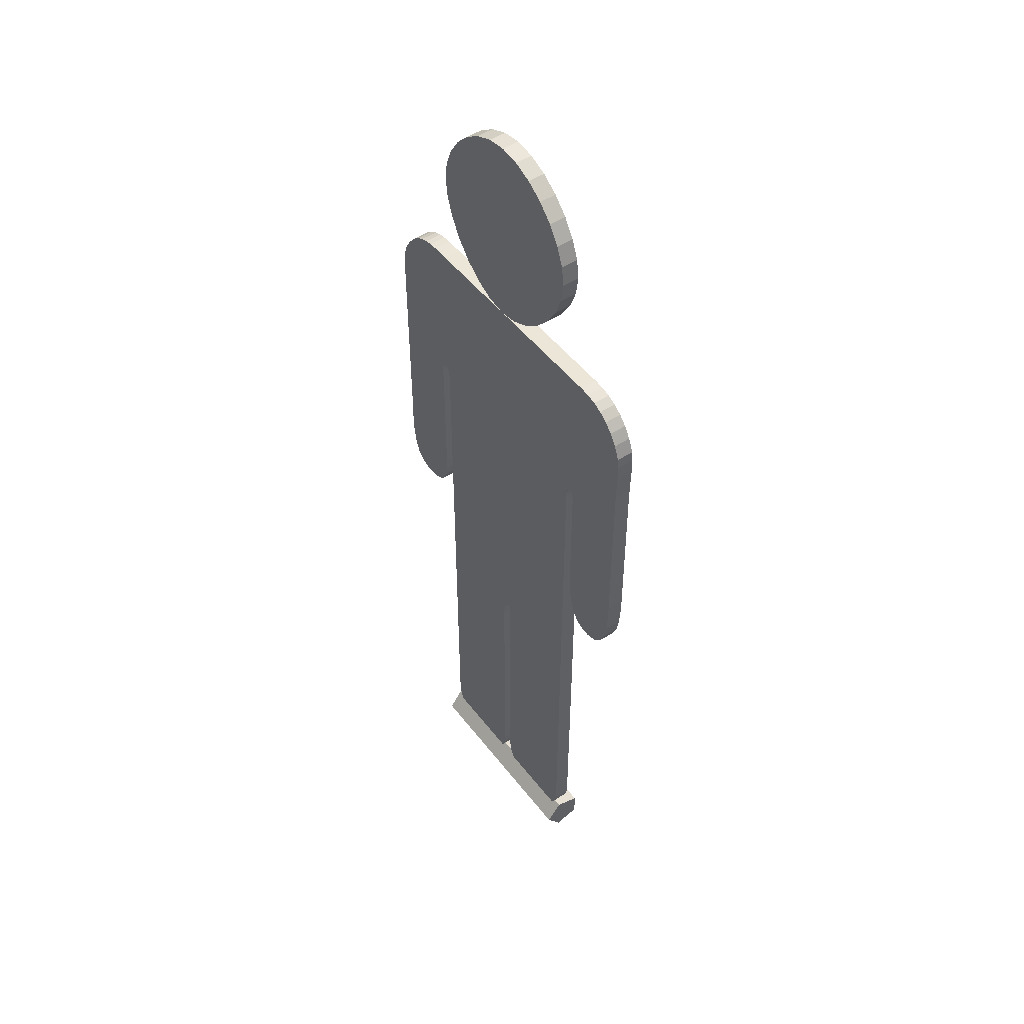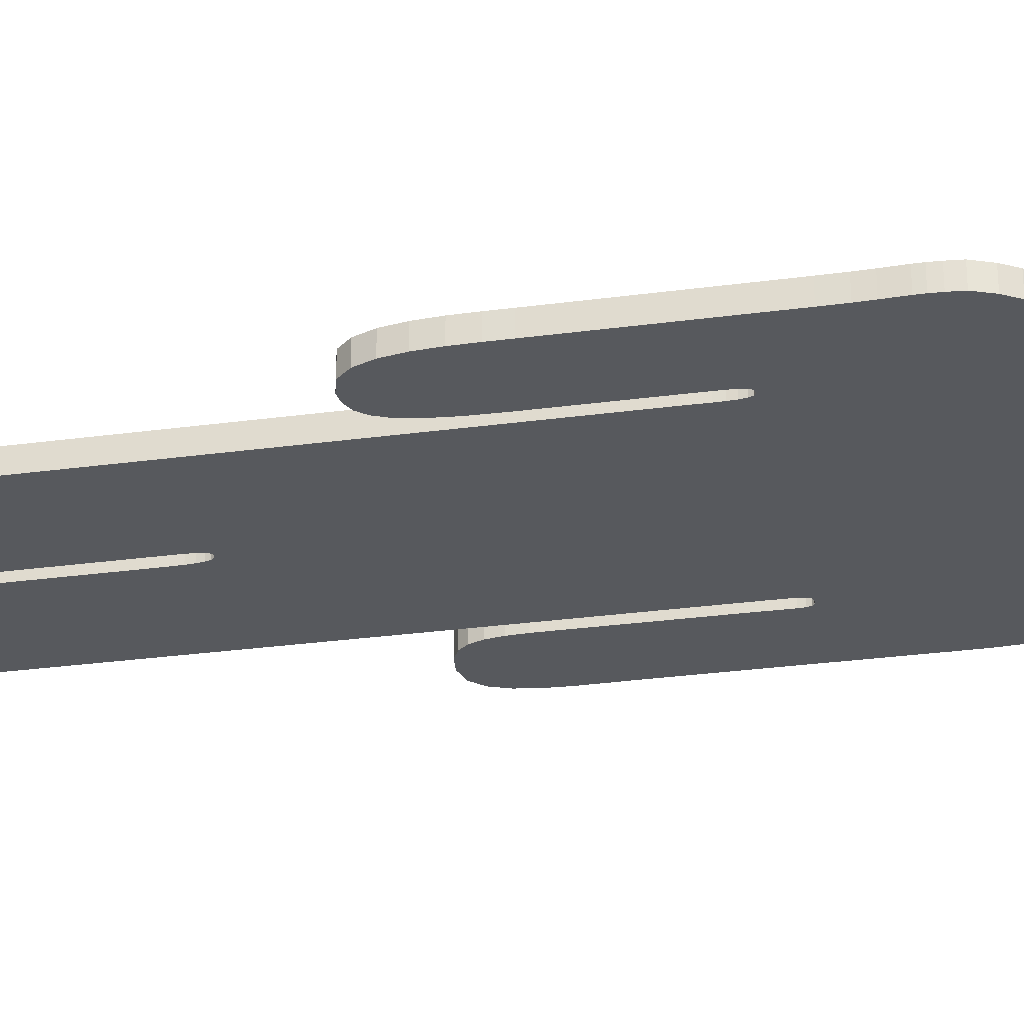
<metadata>
{"format":"obj","ext":"obj","renderer":"f3d","projection":"perspective","resolution":1024,"background":"white","views":[{"elev":49.4,"azim":54.1,"up":"+Y"},{"elev":-29.2,"azim":101.4,"up":"+Z"}]}
</metadata>
<code>
o Cylinder01_Cylinder01.003
v 0.3978 0.1423 -0.01513
v 0.3978 0.1423 0.06735
v 0.3978 0.2207 0.01036
v 0.3978 0.1908 -0.08185
v 0.3978 0.0938 -0.08185
v 0.3978 0.06384 0.01036
v 0.2387 0.1423 0.06735
v 0.2387 0.2207 0.01036
v 0.2387 0.1908 -0.08185
v 0.2387 0.0938 -0.08185
v 0.2387 0.06384 0.01036
v 0.07956 0.1423 0.06735
v 0.07956 0.2207 0.01036
v 0.07956 0.1908 -0.08185
v 0.07956 0.0938 -0.08185
v 0.07956 0.06384 0.01036
v -0.07956 0.1423 0.06735
v -0.07956 0.2207 0.01036
v -0.07956 0.1908 -0.08185
v -0.07956 0.0938 -0.08185
v -0.07956 0.06384 0.01036
v -0.2387 0.1423 0.06735
v -0.2387 0.2207 0.01036
v -0.2387 0.1908 -0.08185
v -0.2387 0.0938 -0.08185
v -0.2387 0.06384 0.01036
v -0.3978 0.1423 0.06735
v -0.3978 0.2207 0.01036
v -0.3978 0.1908 -0.08185
v -0.3978 0.0938 -0.08185
v -0.3978 0.06384 0.01036
v -0.3978 0.1423 -0.01513
v 0.6713 2.063 -0.04291
v 0.6713 2.591 -0.04291
v 0.6719 2.655 -0.04291
v 0.6733 2.7 -0.04291
v 0.6749 2.734 -0.04291
v 0.6761 2.761 -0.04291
v 0.6763 2.786 -0.04291
v 0.6749 2.816 -0.04291
v 0.6713 2.855 -0.04291
v 0.6499 2.907 -0.04291
v 0.6238 2.948 -0.04291
v 0.5939 2.98 -0.04291
v 0.5609 3.004 -0.04291
v 0.5256 3.02 -0.04291
v 0.4888 3.029 -0.04291
v 0.4512 3.032 -0.04291
v 0.0549 3.032 -0.04291
v -0.384 3.032 -0.04291
v -0.42 3.032 -0.04291
v -0.4529 3.032 -0.04291
v -0.4833 3.03 -0.04291
v -0.5121 3.025 -0.04291
v -0.5398 3.015 -0.04291
v -0.5671 3 -0.04291
v -0.5947 2.979 -0.04291
v -0.6272 2.94 -0.04291
v -0.6496 2.906 -0.04291
v -0.6637 2.871 -0.04291
v -0.6714 2.828 -0.04291
v -0.6746 2.77 -0.04291
v -0.6751 2.692 -0.04291
v -0.6749 2.587 -0.04291
v -0.6749 2.049 -0.04291
v -0.6758 1.986 -0.04291
v -0.6763 1.918 -0.04291
v -0.6732 1.851 -0.04291
v -0.6632 1.79 -0.04291
v -0.643 1.74 -0.04291
v -0.6094 1.706 -0.04291
v -0.5591 1.694 -0.04291
v -0.5102 1.699 -0.04291
v -0.4753 1.716 -0.04291
v -0.452 1.742 -0.04291
v -0.438 1.777 -0.04291
v -0.4309 1.821 -0.04291
v -0.4284 1.871 -0.04291
v -0.4281 1.929 -0.04291
v -0.4285 2.296 -0.04291
v -0.4289 2.344 -0.04291
v -0.4294 2.382 -0.04291
v -0.4294 2.409 -0.04291
v -0.4282 2.427 -0.04291
v -0.4251 2.438 -0.04291
v -0.4193 2.444 -0.04291
v -0.4101 2.446 -0.04291
v -0.4005 2.445 -0.04291
v -0.3937 2.442 -0.04291
v -0.3891 2.434 -0.04291
v -0.3864 2.419 -0.04291
v -0.385 2.395 -0.04291
v -0.3845 2.358 -0.04291
v -0.3844 2.308 -0.04291
v -0.3854 0.3018 -0.04291
v -0.3824 0.2639 -0.04291
v -0.373 0.2271 -0.04291
v -0.3565 0.193 -0.04291
v -0.3322 0.1634 -0.04291
v -0.2994 0.1401 -0.04291
v -0.2575 0.1249 -0.04291
v -0.2058 0.1194 -0.04291
v -0.1538 0.1239 -0.04291
v -0.1108 0.1368 -0.04291
v -0.07651 0.1568 -0.04291
v -0.0505 0.1827 -0.04291
v -0.03239 0.2135 -0.04291
v -0.02181 0.2479 -0.04291
v -0.01836 0.2848 -0.04291
v -0.01836 1.209 -0.04291
v -0.01813 1.244 -0.04291
v -0.01727 1.274 -0.04291
v -0.01549 1.298 -0.04291
v -0.01251 1.316 -0.04291
v -0.008058 1.33 -0.04291
v -0.001845 1.338 -0.04291
v 0.006404 1.34 -0.04291
v 0.01446 1.338 -0.04291
v 0.01993 1.33 -0.04291
v 0.0233 1.316 -0.04291
v 0.02507 1.298 -0.04291
v 0.02573 1.274 -0.04291
v 0.02576 1.244 -0.04291
v 0.02567 1.209 -0.04291
v 0.02567 0.2848 -0.04291
v 0.02927 0.258 -0.04291
v 0.04027 0.2265 -0.04291
v 0.05894 0.1935 -0.04291
v 0.08556 0.1623 -0.04291
v 0.1204 0.136 -0.04291
v 0.1638 0.1179 -0.04291
v 0.2159 0.1111 -0.04291
v 0.253 0.1176 -0.04291
v 0.2879 0.1349 -0.04291
v 0.3194 0.1603 -0.04291
v 0.3461 0.1907 -0.04291
v 0.3668 0.2232 -0.04291
v 0.3802 0.255 -0.04291
v 0.3849 0.2829 -0.04291
v 0.387 2.313 -0.04291
v 0.3868 2.34 -0.04291
v 0.3865 2.366 -0.04291
v 0.3867 2.392 -0.04291
v 0.3881 2.415 -0.04291
v 0.3911 2.433 -0.04291
v 0.3963 2.445 -0.04291
v 0.4043 2.45 -0.04291
v 0.4126 2.448 -0.04291
v 0.4185 2.443 -0.04291
v 0.4224 2.435 -0.04291
v 0.4248 2.421 -0.04291
v 0.4259 2.401 -0.04291
v 0.4263 2.375 -0.04291
v 0.4264 2.342 -0.04291
v 0.4264 2.003 -0.04291
v 0.4286 1.914 -0.04291
v 0.4356 1.844 -0.04291
v 0.4474 1.791 -0.04291
v 0.4646 1.753 -0.04291
v 0.4873 1.728 -0.04291
v 0.5157 1.715 -0.04291
v 0.5503 1.711 -0.04291
v 0.5986 1.724 -0.04291
v 0.6321 1.759 -0.04291
v 0.6534 1.81 -0.04291
v 0.6653 1.871 -0.04291
v 0.6704 1.938 -0.04291
v 0.6715 2.004 -0.04291
v -0.02249 3.031 -0.04291
v 0.05266 3.043 -0.04291
v 0.125 3.078 -0.04291
v 0.1914 3.131 -0.04291
v 0.2486 3.196 -0.04291
v 0.2934 3.27 -0.04291
v 0.3226 3.348 -0.04291
v 0.333 3.425 -0.04291
v 0.3231 3.5 -0.04291
v 0.2951 3.573 -0.04291
v 0.2519 3.639 -0.04291
v 0.1966 3.696 -0.04291
v 0.1319 3.741 -0.04291
v 0.06078 3.77 -0.04291
v -0.01389 3.781 -0.04291
v -0.0888 3.77 -0.04291
v -0.1605 3.74 -0.04291
v -0.2261 3.695 -0.04291
v -0.2823 3.637 -0.04291
v -0.3263 3.569 -0.04291
v -0.3549 3.496 -0.04291
v -0.3651 3.421 -0.04291
v -0.3553 3.344 -0.04291
v -0.328 3.267 -0.04291
v -0.2857 3.193 -0.04291
v -0.2313 3.129 -0.04291
v -0.1674 3.077 -0.04291
v -0.09692 3.043 -0.04291
v 0.6713 2.063 0.02049
v 0.6713 2.591 0.02049
v 0.6719 2.655 0.02049
v 0.6733 2.7 0.02049
v 0.6749 2.734 0.02049
v 0.6761 2.761 0.02049
v 0.6763 2.786 0.02049
v 0.6749 2.816 0.02049
v 0.6713 2.855 0.02049
v 0.6499 2.907 0.02049
v 0.6238 2.948 0.02049
v 0.5939 2.98 0.02049
v 0.5609 3.004 0.02049
v 0.5256 3.02 0.02049
v 0.4888 3.029 0.02049
v 0.4512 3.032 0.02049
v 0.0549 3.032 0.02049
v -0.384 3.032 0.02049
v -0.42 3.032 0.02049
v -0.4529 3.032 0.02049
v -0.4833 3.03 0.02049
v -0.5121 3.025 0.02049
v -0.5398 3.015 0.02049
v -0.5671 3 0.02049
v -0.5947 2.979 0.02049
v -0.6272 2.94 0.02049
v -0.6496 2.906 0.02049
v -0.6637 2.871 0.02049
v -0.6714 2.828 0.02049
v -0.6746 2.77 0.02049
v -0.6751 2.692 0.02049
v -0.6749 2.587 0.02049
v -0.6749 2.049 0.02049
v -0.6758 1.986 0.02049
v -0.6763 1.918 0.02049
v -0.6732 1.851 0.02049
v -0.6632 1.79 0.02049
v -0.643 1.74 0.02049
v -0.6094 1.706 0.02049
v -0.5591 1.694 0.02049
v -0.5102 1.699 0.02049
v -0.4753 1.716 0.02049
v -0.452 1.742 0.02049
v -0.438 1.777 0.02049
v -0.4309 1.821 0.02049
v -0.4284 1.871 0.02049
v -0.4281 1.929 0.02049
v -0.4285 2.296 0.02049
v -0.4289 2.344 0.02049
v -0.4294 2.382 0.02049
v -0.4294 2.409 0.02049
v -0.4282 2.427 0.02049
v -0.4251 2.438 0.02049
v -0.4193 2.444 0.02049
v -0.4101 2.446 0.02049
v -0.4005 2.445 0.02049
v -0.3937 2.442 0.02049
v -0.3891 2.434 0.02049
v -0.3864 2.419 0.02049
v -0.385 2.395 0.02049
v -0.3845 2.358 0.02049
v -0.3844 2.308 0.02049
v -0.3854 0.3018 0.02049
v -0.3824 0.2639 0.02049
v -0.373 0.2271 0.02049
v -0.3565 0.193 0.02049
v -0.3322 0.1634 0.02049
v -0.2994 0.1401 0.02049
v -0.2575 0.1249 0.02049
v -0.2058 0.1194 0.02049
v -0.1538 0.1239 0.02049
v -0.1108 0.1368 0.02049
v -0.07651 0.1568 0.02049
v -0.0505 0.1827 0.02049
v -0.03239 0.2135 0.02049
v -0.02181 0.2479 0.02049
v -0.01836 0.2848 0.02049
v -0.01836 1.209 0.02049
v -0.01813 1.244 0.02049
v -0.01727 1.274 0.02049
v -0.01549 1.298 0.02049
v -0.01251 1.316 0.02049
v -0.008058 1.33 0.02049
v -0.001845 1.338 0.02049
v 0.006404 1.34 0.02049
v 0.01446 1.338 0.02049
v 0.01992 1.33 0.02049
v 0.0233 1.316 0.02049
v 0.02507 1.298 0.02049
v 0.02573 1.274 0.02049
v 0.02576 1.244 0.02049
v 0.02567 1.209 0.02049
v 0.02567 0.2848 0.02049
v 0.02927 0.258 0.02049
v 0.04027 0.2265 0.02049
v 0.05894 0.1935 0.02049
v 0.08556 0.1623 0.02049
v 0.1204 0.136 0.02049
v 0.1638 0.1179 0.02049
v 0.2159 0.1111 0.02049
v 0.253 0.1176 0.02049
v 0.2879 0.1349 0.02049
v 0.3194 0.1603 0.02049
v 0.3461 0.1907 0.02049
v 0.3668 0.2232 0.02049
v 0.3802 0.255 0.02049
v 0.3849 0.2829 0.02049
v 0.387 2.313 0.02049
v 0.3868 2.34 0.02049
v 0.3865 2.366 0.02049
v 0.3867 2.392 0.02049
v 0.3881 2.415 0.02049
v 0.3911 2.433 0.02049
v 0.3963 2.445 0.02049
v 0.4043 2.45 0.02049
v 0.4126 2.448 0.02049
v 0.4185 2.443 0.02049
v 0.4224 2.435 0.02049
v 0.4248 2.421 0.02049
v 0.4259 2.401 0.02049
v 0.4263 2.375 0.02049
v 0.4264 2.342 0.02049
v 0.4264 2.003 0.02049
v 0.4286 1.914 0.02049
v 0.4356 1.844 0.02049
v 0.4474 1.791 0.02049
v 0.4646 1.753 0.02049
v 0.4873 1.728 0.02049
v 0.5157 1.715 0.02049
v 0.5503 1.711 0.02049
v 0.5986 1.724 0.02049
v 0.6321 1.759 0.02049
v 0.6534 1.81 0.02049
v 0.6653 1.871 0.02049
v 0.6704 1.938 0.02049
v 0.6715 2.004 0.02049
v -0.02249 3.031 0.02049
v 0.05266 3.043 0.02049
v 0.125 3.078 0.02049
v 0.1914 3.131 0.02049
v 0.2486 3.196 0.02049
v 0.2934 3.27 0.02049
v 0.3226 3.348 0.02049
v 0.333 3.425 0.02049
v 0.3231 3.5 0.02049
v 0.2951 3.573 0.02049
v 0.2519 3.639 0.02049
v 0.1966 3.696 0.02049
v 0.1319 3.741 0.02049
v 0.06078 3.77 0.02049
v -0.01389 3.781 0.02049
v -0.0888 3.77 0.02049
v -0.1605 3.74 0.02049
v -0.2261 3.695 0.02049
v -0.2823 3.637 0.02049
v -0.3263 3.569 0.02049
v -0.3549 3.496 0.02049
v -0.3651 3.421 0.02049
v -0.3553 3.344 0.02049
v -0.328 3.267 0.02049
v -0.2857 3.193 0.02049
v -0.2313 3.129 0.02049
v -0.1674 3.077 0.02049
v -0.09692 3.043 0.02049
f 1 3 2
f 1 4 3
f 1 5 4
f 1 6 5
f 1 2 6
f 2 8 7
f 2 3 8
f 3 9 8
f 3 4 9
f 4 10 9
f 4 5 10
f 5 11 10
f 5 6 11
f 6 7 11
f 6 2 7
f 7 13 12
f 7 8 13
f 8 14 13
f 8 9 14
f 9 15 14
f 9 10 15
f 10 16 15
f 10 11 16
f 11 12 16
f 11 7 12
f 12 18 17
f 12 13 18
f 13 19 18
f 13 14 19
f 14 20 19
f 14 15 20
f 15 21 20
f 15 16 21
f 16 17 21
f 16 12 17
f 17 23 22
f 17 18 23
f 18 24 23
f 18 19 24
f 19 25 24
f 19 20 25
f 20 26 25
f 20 21 26
f 21 22 26
f 21 17 22
f 22 28 27
f 22 23 28
f 23 29 28
f 23 24 29
f 24 30 29
f 24 25 30
f 25 31 30
f 25 26 31
f 26 27 31
f 26 22 27
f 32 27 28
f 32 28 29
f 32 29 30
f 32 30 31
f 32 31 27
f 33 34 197
f 34 198 197
f 34 35 198
f 35 199 198
f 35 36 199
f 36 200 199
f 36 37 200
f 37 201 200
f 37 38 201
f 38 202 201
f 38 39 202
f 39 203 202
f 39 40 203
f 40 204 203
f 40 41 204
f 41 205 204
f 41 42 205
f 42 206 205
f 42 43 206
f 43 207 206
f 43 44 207
f 44 208 207
f 44 45 208
f 45 209 208
f 45 46 209
f 46 210 209
f 46 47 210
f 47 211 210
f 47 48 211
f 48 212 211
f 48 49 212
f 49 213 212
f 49 50 213
f 50 214 213
f 50 51 214
f 51 215 214
f 51 52 215
f 52 216 215
f 52 53 216
f 53 217 216
f 53 54 217
f 54 218 217
f 54 55 218
f 55 219 218
f 55 56 219
f 56 220 219
f 56 57 220
f 57 221 220
f 57 58 221
f 58 222 221
f 58 59 222
f 59 223 222
f 59 60 223
f 60 224 223
f 60 61 224
f 61 225 224
f 61 62 225
f 62 226 225
f 62 63 226
f 63 227 226
f 63 64 227
f 64 228 227
f 64 65 228
f 65 229 228
f 65 66 229
f 66 230 229
f 66 67 230
f 67 231 230
f 67 68 231
f 68 232 231
f 68 69 232
f 69 233 232
f 69 70 233
f 70 234 233
f 70 71 234
f 71 235 234
f 71 72 235
f 72 236 235
f 72 73 236
f 73 237 236
f 73 74 237
f 74 238 237
f 74 75 238
f 75 239 238
f 75 76 239
f 76 240 239
f 76 77 240
f 77 241 240
f 77 78 241
f 78 242 241
f 78 79 242
f 79 243 242
f 79 80 243
f 80 244 243
f 80 81 244
f 81 245 244
f 81 82 245
f 82 246 245
f 82 83 246
f 83 247 246
f 83 84 247
f 84 248 247
f 84 85 248
f 85 249 248
f 85 86 249
f 86 250 249
f 86 87 250
f 87 251 250
f 87 88 251
f 88 252 251
f 88 89 252
f 89 253 252
f 89 90 253
f 90 254 253
f 90 91 254
f 91 255 254
f 91 92 255
f 92 256 255
f 92 93 256
f 93 257 256
f 93 94 257
f 94 258 257
f 94 95 258
f 95 259 258
f 95 96 259
f 96 260 259
f 96 97 260
f 97 261 260
f 97 98 261
f 98 262 261
f 98 99 262
f 99 263 262
f 99 100 263
f 100 264 263
f 100 101 264
f 101 265 264
f 101 102 265
f 102 266 265
f 102 103 266
f 103 267 266
f 103 104 267
f 104 268 267
f 104 105 268
f 105 269 268
f 105 106 269
f 106 270 269
f 106 107 270
f 107 271 270
f 107 108 271
f 108 272 271
f 108 109 272
f 109 273 272
f 109 110 273
f 110 274 273
f 110 111 274
f 111 275 274
f 111 112 275
f 112 276 275
f 112 113 276
f 113 277 276
f 113 114 277
f 114 278 277
f 114 115 278
f 115 279 278
f 115 116 279
f 116 280 279
f 116 117 280
f 117 281 280
f 117 118 281
f 118 282 281
f 118 119 282
f 119 283 282
f 119 120 283
f 120 284 283
f 120 121 284
f 121 285 284
f 121 122 285
f 122 286 285
f 122 123 286
f 123 287 286
f 123 124 287
f 124 288 287
f 124 125 288
f 125 289 288
f 125 126 289
f 126 290 289
f 126 127 290
f 127 291 290
f 127 128 291
f 128 292 291
f 128 129 292
f 129 293 292
f 129 130 293
f 130 294 293
f 130 131 294
f 131 295 294
f 131 132 295
f 132 296 295
f 132 133 296
f 133 297 296
f 133 134 297
f 134 298 297
f 134 135 298
f 135 299 298
f 135 136 299
f 136 300 299
f 136 137 300
f 137 301 300
f 137 138 301
f 138 302 301
f 138 139 302
f 139 303 302
f 139 140 303
f 140 304 303
f 140 141 304
f 141 305 304
f 141 142 305
f 142 306 305
f 142 143 306
f 143 307 306
f 143 144 307
f 144 308 307
f 144 145 308
f 145 309 308
f 145 146 309
f 146 310 309
f 146 147 310
f 147 311 310
f 147 148 311
f 148 312 311
f 148 149 312
f 149 313 312
f 149 150 313
f 150 314 313
f 150 151 314
f 151 315 314
f 151 152 315
f 152 316 315
f 152 153 316
f 153 317 316
f 153 154 317
f 154 318 317
f 154 155 318
f 155 319 318
f 155 156 319
f 156 320 319
f 156 157 320
f 157 321 320
f 157 158 321
f 158 322 321
f 158 159 322
f 159 323 322
f 159 160 323
f 160 324 323
f 160 161 324
f 161 325 324
f 161 162 325
f 162 326 325
f 162 163 326
f 163 327 326
f 163 164 327
f 164 328 327
f 164 165 328
f 165 329 328
f 165 166 329
f 166 330 329
f 166 167 330
f 167 331 330
f 167 168 331
f 168 332 331
f 168 33 332
f 33 197 332
f 169 170 333
f 170 334 333
f 170 171 334
f 171 335 334
f 171 172 335
f 172 336 335
f 172 173 336
f 173 337 336
f 173 174 337
f 174 338 337
f 174 175 338
f 175 339 338
f 175 176 339
f 176 340 339
f 176 177 340
f 177 341 340
f 177 178 341
f 178 342 341
f 178 179 342
f 179 343 342
f 179 180 343
f 180 344 343
f 180 181 344
f 181 345 344
f 181 182 345
f 182 346 345
f 182 183 346
f 183 347 346
f 183 184 347
f 184 348 347
f 184 185 348
f 185 349 348
f 185 186 349
f 186 350 349
f 186 187 350
f 187 351 350
f 187 188 351
f 188 352 351
f 188 189 352
f 189 353 352
f 189 190 353
f 190 354 353
f 190 191 354
f 191 355 354
f 191 192 355
f 192 356 355
f 192 193 356
f 193 357 356
f 193 194 357
f 194 358 357
f 194 195 358
f 195 359 358
f 195 196 359
f 196 360 359
f 196 169 360
f 169 333 360
f 234 235 236
f 233 234 236
f 233 236 237
f 233 237 238
f 233 238 239
f 233 239 240
f 233 240 241
f 232 233 241
f 232 241 242
f 231 232 242
f 231 242 243
f 230 231 243
f 230 243 244
f 229 230 244
f 228 229 244
f 228 244 245
f 228 245 246
f 228 246 247
f 228 247 248
f 228 248 249
f 228 249 250
f 227 228 250
f 227 250 251
f 226 227 251
f 226 251 252
f 225 226 252
f 224 225 252
f 223 224 252
f 222 223 252
f 221 222 252
f 220 221 252
f 219 220 252
f 218 219 252
f 217 218 252
f 216 217 252
f 215 216 252
f 214 215 252
f 213 214 252
f 213 252 253
f 213 253 254
f 212 213 254
f 212 254 255
f 212 255 256
f 212 256 257
f 212 257 258
f 212 258 259
f 211 212 259
f 210 211 259
f 209 210 259
f 326 327 328
f 326 328 329
f 325 326 329
f 324 325 329
f 323 324 329
f 322 323 329
f 321 322 329
f 321 329 330
f 320 321 330
f 320 330 331
f 319 320 331
f 319 331 332
f 318 319 332
f 318 332 197
f 318 197 198
f 317 318 198
f 316 317 198
f 315 316 198
f 314 315 198
f 313 314 198
f 312 313 198
f 312 198 199
f 312 199 200
f 311 312 200
f 311 200 201
f 311 201 202
f 311 202 203
f 311 203 204
f 311 204 205
f 311 205 206
f 311 206 207
f 311 207 208
f 311 208 209
f 310 311 209
f 209 259 260
f 295 296 297
f 295 297 298
f 295 298 299
f 294 295 299
f 293 294 299
f 293 299 300
f 292 293 300
f 291 292 300
f 291 300 301
f 290 291 301
f 289 290 301
f 288 289 301
f 288 301 302
f 288 302 303
f 288 303 304
f 287 288 304
f 286 287 304
f 285 286 304
f 284 285 304
f 283 284 304
f 282 283 304
f 281 282 304
f 280 281 304
f 280 304 305
f 280 305 306
f 280 306 307
f 279 280 307
f 279 307 308
f 263 264 265
f 262 263 265
f 261 262 265
f 261 265 266
f 260 261 266
f 260 266 267
f 260 267 268
f 260 268 269
f 260 269 270
f 260 270 271
f 260 271 272
f 260 272 273
f 260 273 274
f 260 274 275
f 260 275 276
f 260 276 277
f 279 308 309
f 260 277 278
f 309 310 209
f 279 309 209
f 279 209 260
f 279 260 278
f 360 333 334
f 359 360 334
f 359 334 335
f 358 359 335
f 358 335 336
f 357 358 336
f 357 336 337
f 356 357 337
f 356 337 338
f 355 356 338
f 354 355 338
f 353 354 338
f 352 353 338
f 351 352 338
f 351 338 339
f 350 351 339
f 350 339 340
f 350 340 341
f 350 341 342
f 350 342 343
f 350 343 344
f 349 350 344
f 349 344 345
f 348 349 345
f 348 345 346
f 347 348 346
f 70 72 71
f 69 72 70
f 69 73 72
f 69 74 73
f 69 75 74
f 69 76 75
f 69 77 76
f 68 77 69
f 68 78 77
f 67 78 68
f 67 79 78
f 66 79 67
f 66 80 79
f 65 80 66
f 64 80 65
f 64 81 80
f 64 82 81
f 64 83 82
f 64 84 83
f 64 85 84
f 64 86 85
f 63 86 64
f 63 87 86
f 62 87 63
f 62 88 87
f 61 88 62
f 60 88 61
f 59 88 60
f 58 88 59
f 57 88 58
f 56 88 57
f 55 88 56
f 54 88 55
f 53 88 54
f 52 88 53
f 51 88 52
f 50 88 51
f 49 88 50
f 49 89 88
f 49 90 89
f 48 90 49
f 48 91 90
f 48 92 91
f 48 93 92
f 48 94 93
f 48 95 94
f 47 95 48
f 46 95 47
f 45 95 46
f 162 164 163
f 162 165 164
f 161 165 162
f 160 165 161
f 159 165 160
f 158 165 159
f 157 165 158
f 157 166 165
f 156 166 157
f 156 167 166
f 155 167 156
f 155 168 167
f 154 168 155
f 154 33 168
f 154 34 33
f 153 34 154
f 152 34 153
f 151 34 152
f 150 34 151
f 149 34 150
f 148 34 149
f 148 35 34
f 148 36 35
f 147 36 148
f 147 37 36
f 147 38 37
f 147 39 38
f 147 40 39
f 147 41 40
f 147 42 41
f 147 43 42
f 147 44 43
f 147 45 44
f 146 45 147
f 45 96 95
f 131 133 132
f 131 134 133
f 131 135 134
f 130 135 131
f 129 135 130
f 129 136 135
f 128 136 129
f 127 136 128
f 127 137 136
f 126 137 127
f 125 137 126
f 124 137 125
f 124 138 137
f 124 139 138
f 124 140 139
f 123 140 124
f 122 140 123
f 121 140 122
f 120 140 121
f 119 140 120
f 118 140 119
f 117 140 118
f 116 140 117
f 116 141 140
f 116 142 141
f 116 143 142
f 115 143 116
f 115 144 143
f 99 101 100
f 98 101 99
f 97 101 98
f 97 102 101
f 96 102 97
f 96 103 102
f 96 104 103
f 96 105 104
f 96 106 105
f 96 107 106
f 96 108 107
f 96 109 108
f 96 110 109
f 96 111 110
f 96 112 111
f 96 113 112
f 115 145 144
f 96 114 113
f 145 45 146
f 115 45 145
f 115 96 45
f 115 114 96
f 196 170 169
f 195 170 196
f 195 171 170
f 194 171 195
f 194 172 171
f 193 172 194
f 193 173 172
f 192 173 193
f 192 174 173
f 191 174 192
f 190 174 191
f 189 174 190
f 188 174 189
f 187 174 188
f 187 175 174
f 186 175 187
f 186 176 175
f 186 177 176
f 186 178 177
f 186 179 178
f 186 180 179
f 185 180 186
f 185 181 180
f 184 181 185
f 184 182 181
f 183 182 184

</code>
